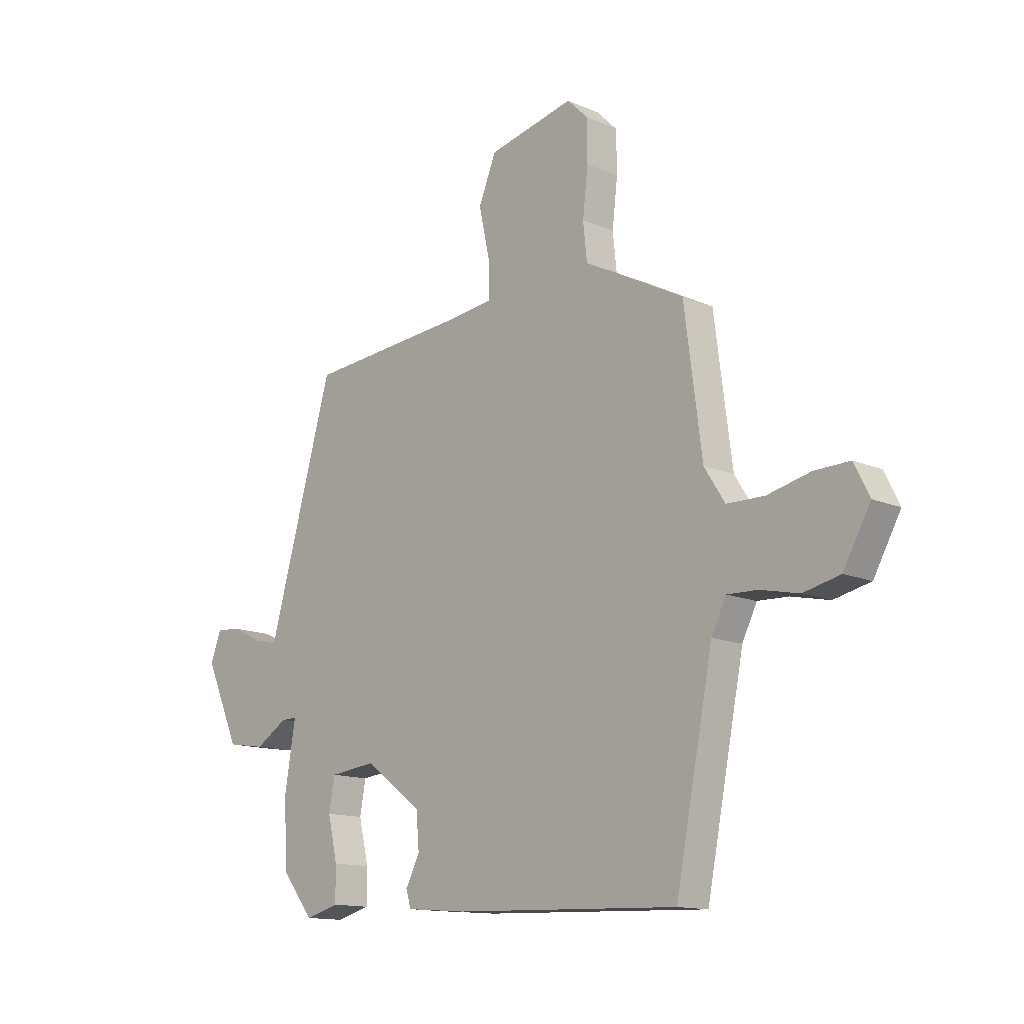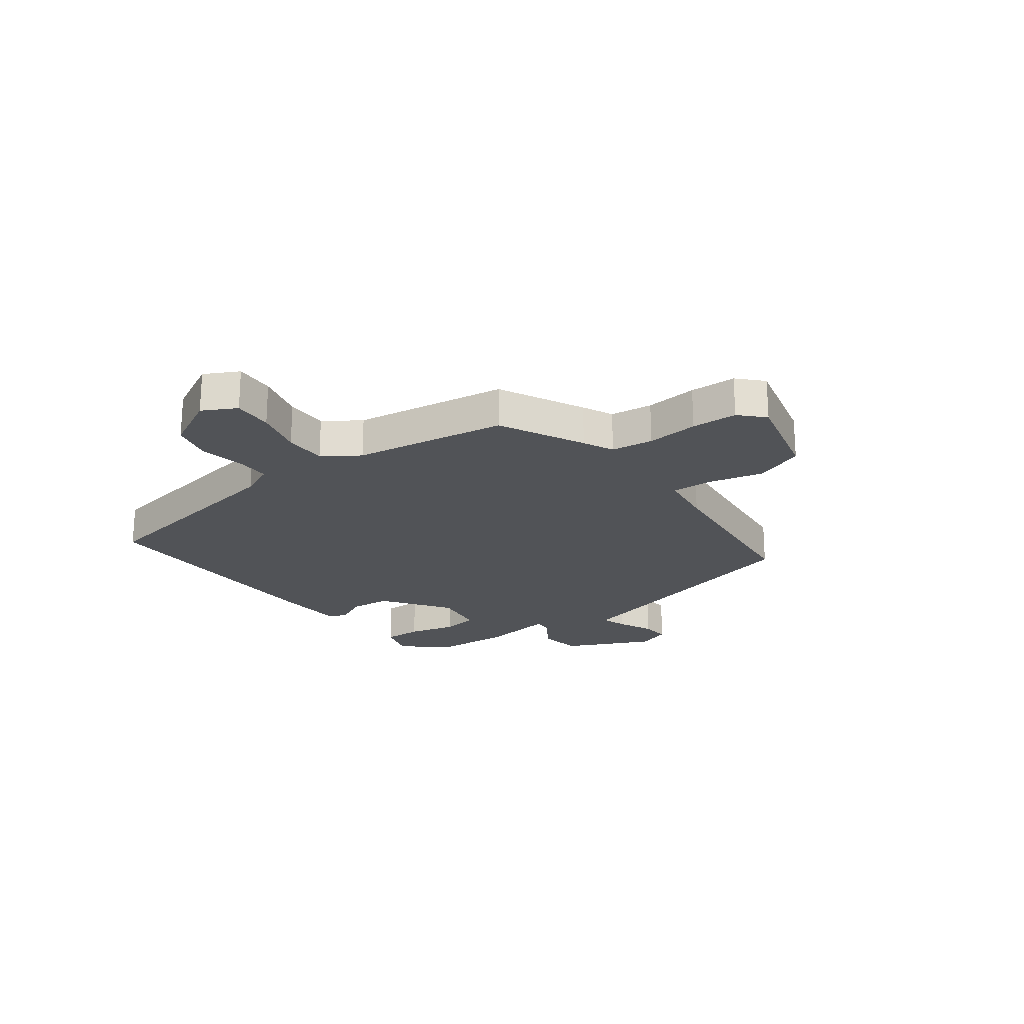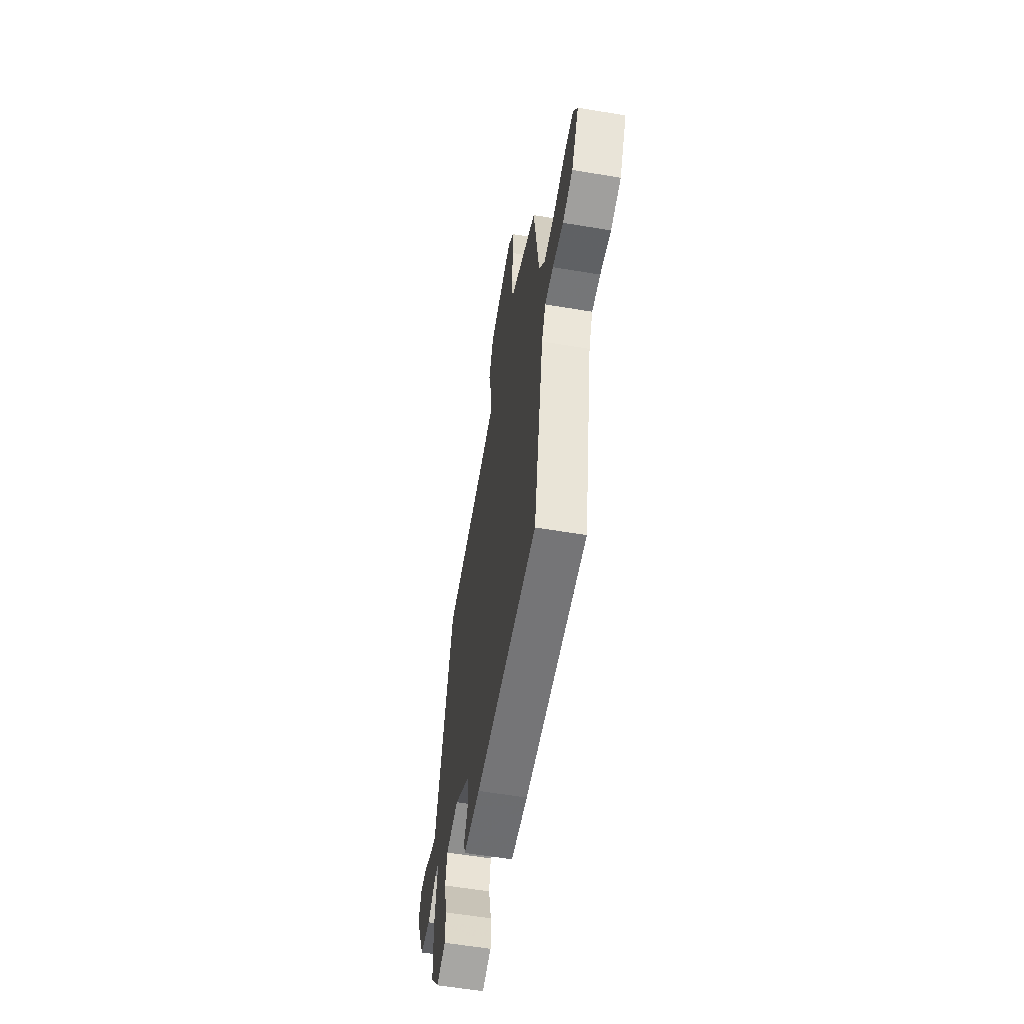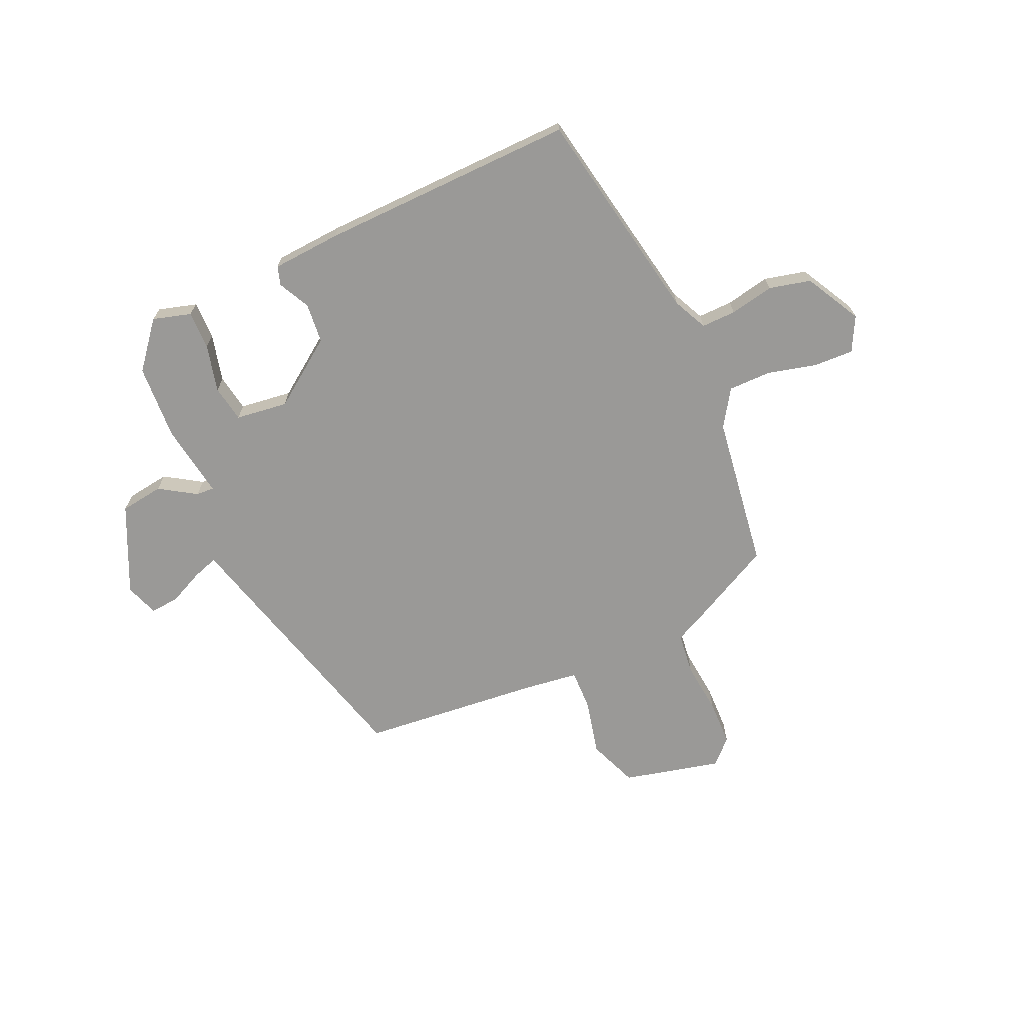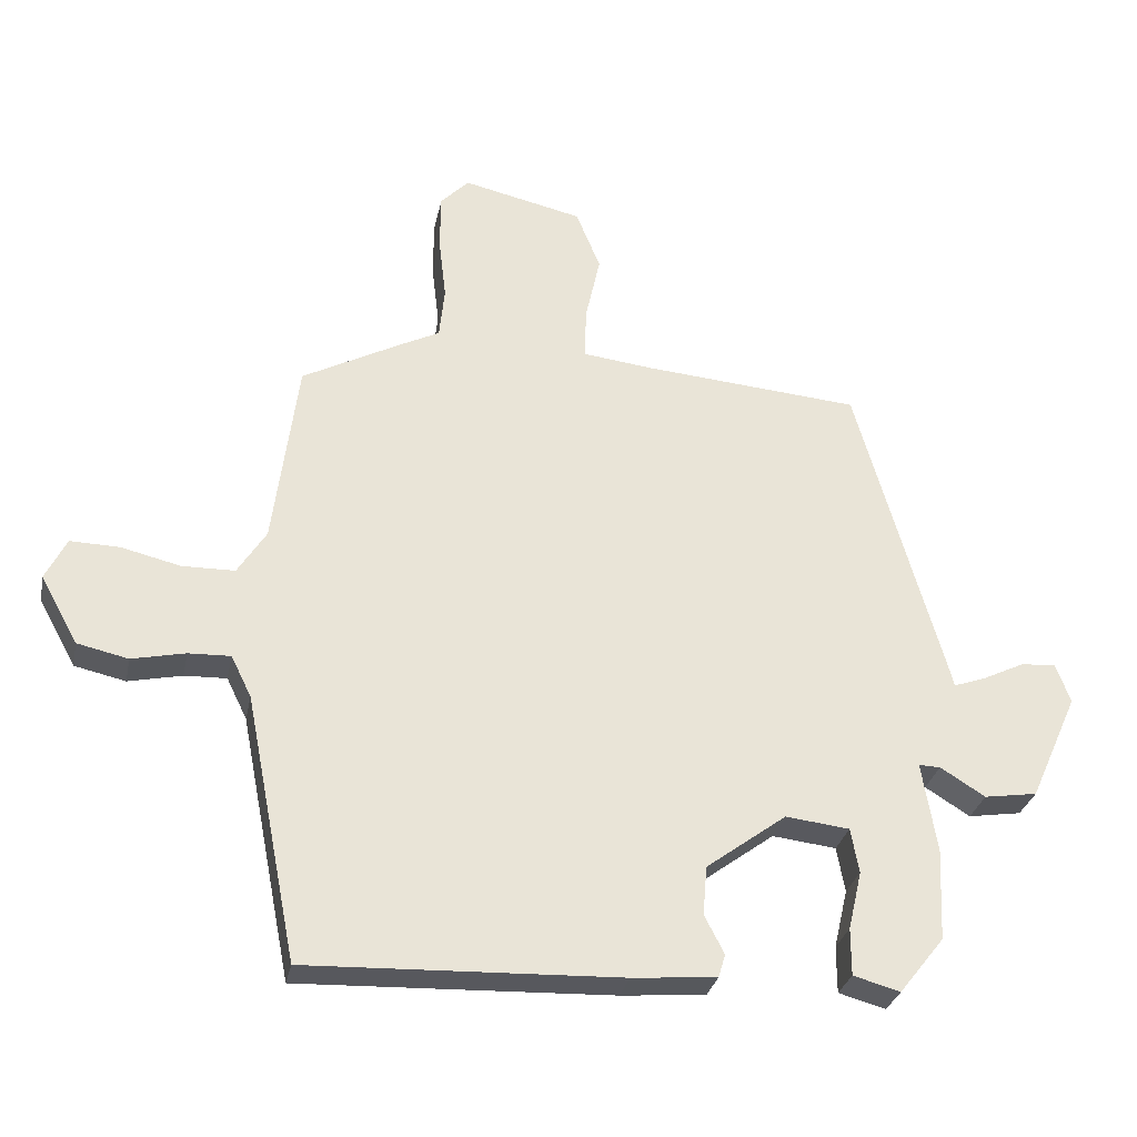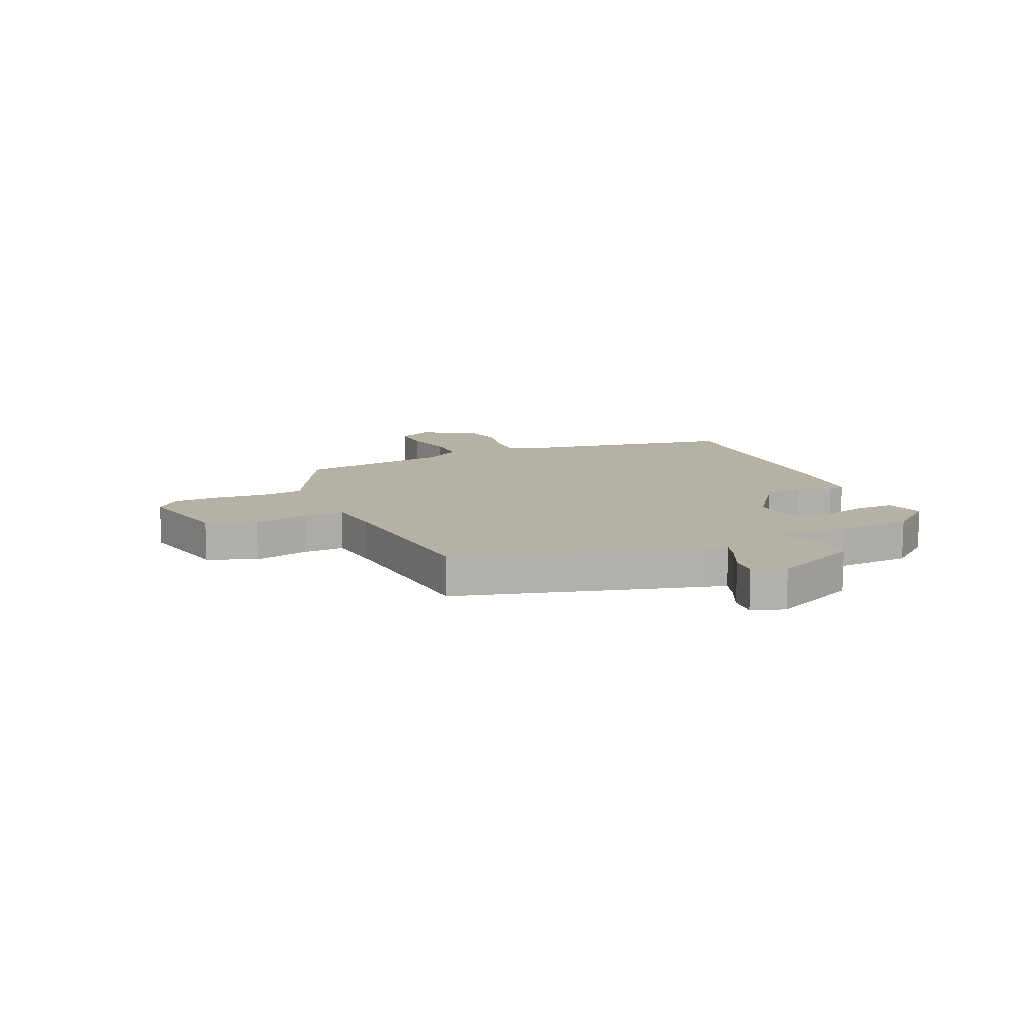
<metadata>
{"format":"obj","ext":"obj","renderer":"f3d","projection":"perspective","resolution":1024,"background":"white","views":[{"elev":-13.5,"azim":-134.2,"up":"+Z"},{"elev":-22.0,"azim":-54.6,"up":"+Y"},{"elev":-58.6,"azim":-99.8,"up":"+Z"},{"elev":-69.0,"azim":-156.6,"up":"+Y"},{"elev":-29.5,"azim":-11.4,"up":"+Z"},{"elev":11.9,"azim":65.7,"up":"+Y"}]}
</metadata>
<code>
v -0.453 0.07 -0.502
v -0.53 0.07 -0.113
v -0.56 0.07 -0.052
v -0.622 0.07 -0.054
v -0.701 0.07 -0.071
v -0.776 0.07 -0.054
v -0.831 0.07 0.045
v -0.8 0.07 0.107
v -0.728 0.07 0.105
v -0.64 0.07 0.084
v -0.563 0.07 0.085
v -0.521 0.07 0.151
v -0.485 0.07 0.428
v -0.335 0.07 0.507
v -0.281 0.07 0.534
v -0.273 0.07 0.61
v -0.284 0.07 0.703
v -0.283 0.07 0.786
v -0.241 0.07 0.828
v -0.065 0.07 0.788
v -0.029 0.07 0.7
v -0.051 0.07 0.6
v -0.052 0.07 0.526
v 0.049 0.07 0.514
v 0.371 0.07 0.487
v 0.496 0.07 0.047
v 0.506 0.07 0.009
v 0.552 0.07 0.025
v 0.614 0.07 0.055
v 0.666 0.07 0.06
v 0.688 0.07 0.001
v 0.617 0.07 -0.157
v 0.539 0.07 -0.169
v 0.473 0.07 -0.128
v 0.441 0.07 -0.127
v 0.463 0.07 -0.26
v 0.457 0.07 -0.395
v 0.391 0.07 -0.478
v 0.322 0.07 -0.459
v 0.322 0.07 -0.39
v 0.342 0.07 -0.304
v 0.33 0.07 -0.238
v 0.236 0.07 -0.227
v 0.118 0.07 -0.314
v 0.112 0.07 -0.386
v 0.141 0.07 -0.442
v 0.131 0.07 -0.476
v 0.007 0.07 -0.486
v -0.453 0 -0.502
v -0.53 0 -0.113
v -0.56 0 -0.052
v -0.622 0 -0.054
v -0.701 0 -0.071
v -0.776 0 -0.054
v -0.831 0 0.045
v -0.8 0 0.107
v -0.728 0 0.105
v -0.64 0 0.084
v -0.563 0 0.085
v -0.521 0 0.151
v -0.485 0 0.428
v -0.335 0 0.507
v -0.281 0 0.534
v -0.273 0 0.61
v -0.284 0 0.703
v -0.283 0 0.786
v -0.241 0 0.828
v -0.065 0 0.788
v -0.029 0 0.7
v -0.051 0 0.6
v -0.052 0 0.526
v 0.049 0 0.514
v 0.371 0 0.487
v 0.496 0 0.047
v 0.506 0 0.009
v 0.552 0 0.025
v 0.614 0 0.055
v 0.666 0 0.06
v 0.688 0 0.001
v 0.617 0 -0.157
v 0.539 0 -0.169
v 0.473 0 -0.128
v 0.441 0 -0.127
v 0.463 0 -0.26
v 0.457 0 -0.395
v 0.391 0 -0.478
v 0.322 0 -0.459
v 0.322 0 -0.39
v 0.342 0 -0.304
v 0.33 0 -0.238
v 0.236 0 -0.227
v 0.118 0 -0.314
v 0.112 0 -0.386
v 0.141 0 -0.442
v 0.131 0 -0.476
v 0.007 0 -0.486
f 45 46 47 48
f 44 45 48 1
f 43 44 1 2
f 42 43 2 3
f 38 39 40 41
f 38 41 42
f 35 36 37 38
f 35 38 42
f 31 32 33 34
f 31 34 35
f 28 29 30 31
f 27 28 31 35
f 24 25 26 27
f 23 24 27 35
f 19 20 21 22
f 19 22 23
f 16 17 18 19
f 15 16 19 23
f 12 13 14 15
f 12 15 23 35
f 7 8 9 10
f 7 10 11
f 4 5 6 7
f 3 4 7 11
f 12 35 42
f 3 11 12 42
f 96 95 94 93
f 49 96 93 92
f 50 49 92 91
f 51 50 91 90
f 89 88 87 86
f 90 89 86
f 86 85 84 83
f 90 86 83
f 82 81 80 79
f 83 82 79
f 79 78 77 76
f 83 79 76 75
f 75 74 73 72
f 83 75 72 71
f 70 69 68 67
f 71 70 67
f 67 66 65 64
f 71 67 64 63
f 63 62 61 60
f 83 71 63 60
f 58 57 56 55
f 59 58 55
f 55 54 53 52
f 59 55 52 51
f 90 83 60
f 90 60 59 51
f 1 49 50 2
f 2 50 51 3
f 3 51 52 4
f 4 52 53 5
f 5 53 54 6
f 6 54 55 7
f 7 55 56 8
f 8 56 57 9
f 9 57 58 10
f 10 58 59 11
f 11 59 60 12
f 12 60 61 13
f 13 61 62 14
f 14 62 63 15
f 15 63 64 16
f 16 64 65 17
f 17 65 66 18
f 18 66 67 19
f 19 67 68 20
f 20 68 69 21
f 21 69 70 22
f 22 70 71 23
f 23 71 72 24
f 24 72 73 25
f 25 73 74 26
f 26 74 75 27
f 27 75 76 28
f 28 76 77 29
f 29 77 78 30
f 30 78 79 31
f 31 79 80 32
f 32 80 81 33
f 33 81 82 34
f 34 82 83 35
f 35 83 84 36
f 36 84 85 37
f 37 85 86 38
f 38 86 87 39
f 39 87 88 40
f 40 88 89 41
f 41 89 90 42
f 42 90 91 43
f 43 91 92 44
f 44 92 93 45
f 45 93 94 46
f 46 94 95 47
f 47 95 96 48
f 48 96 49 1

</code>
